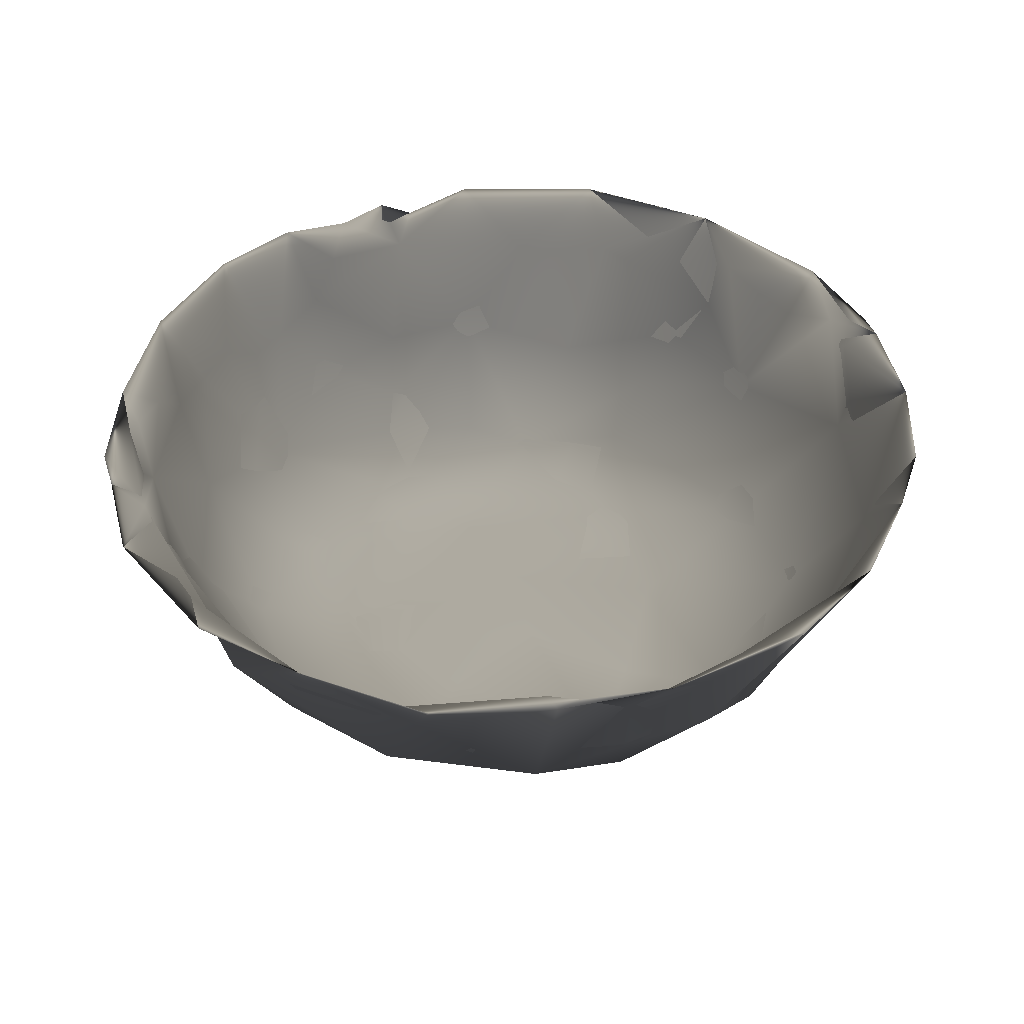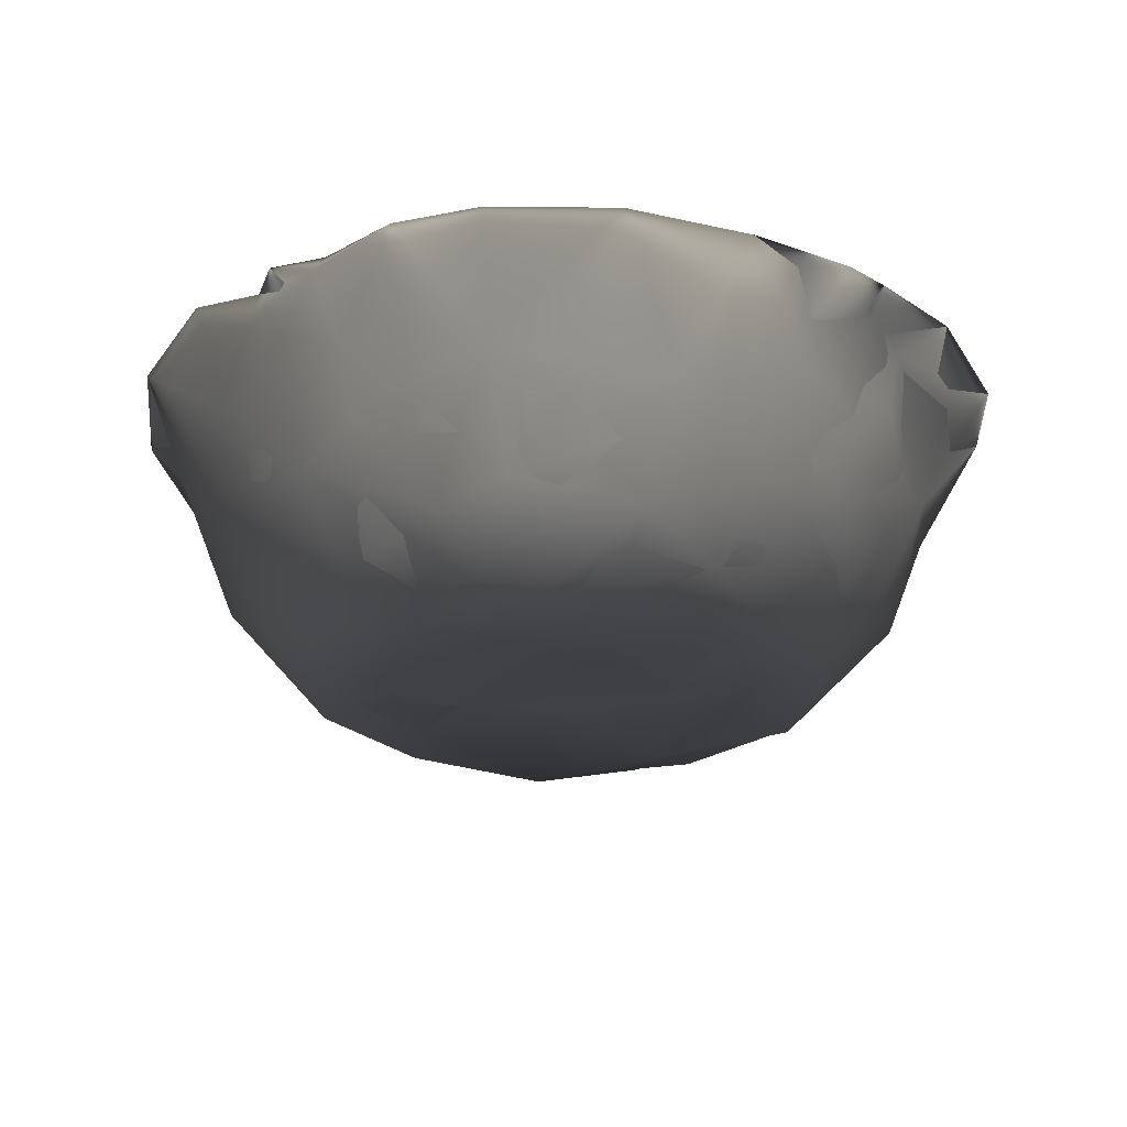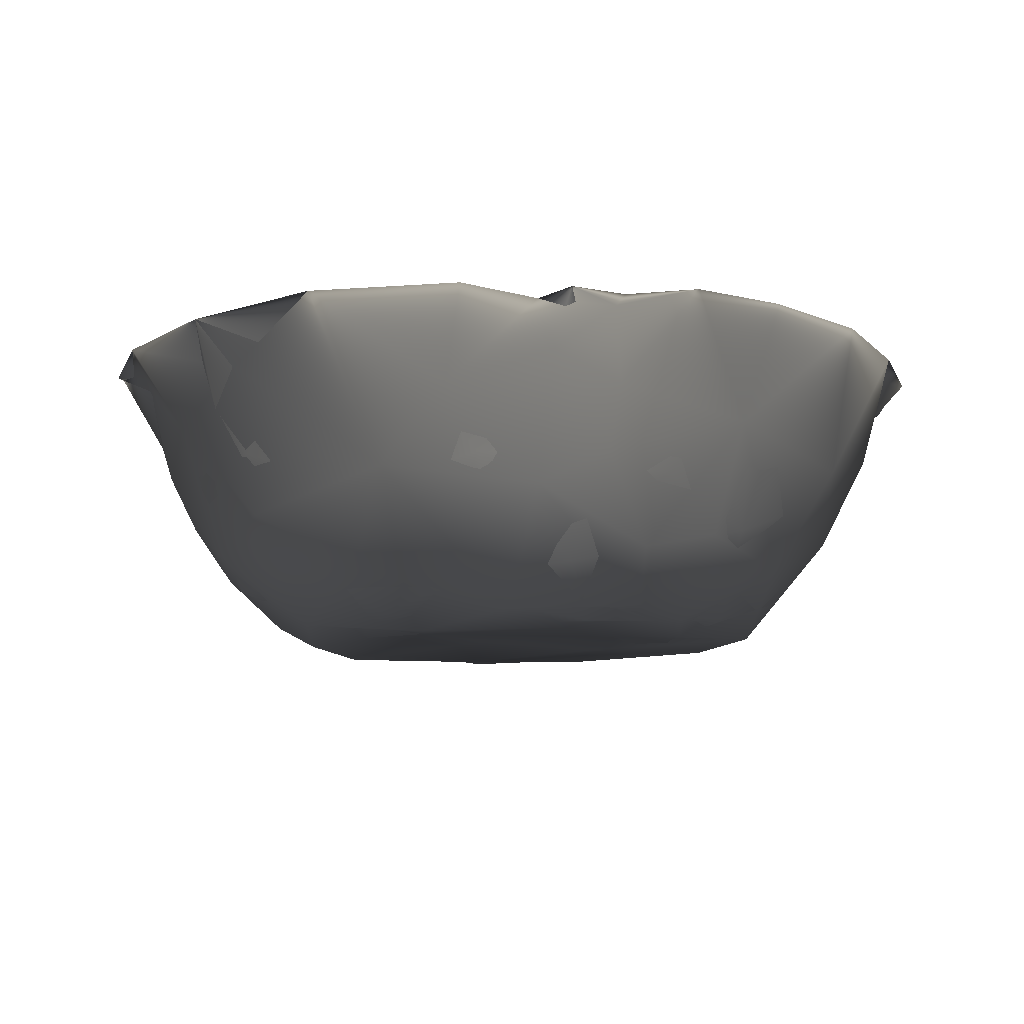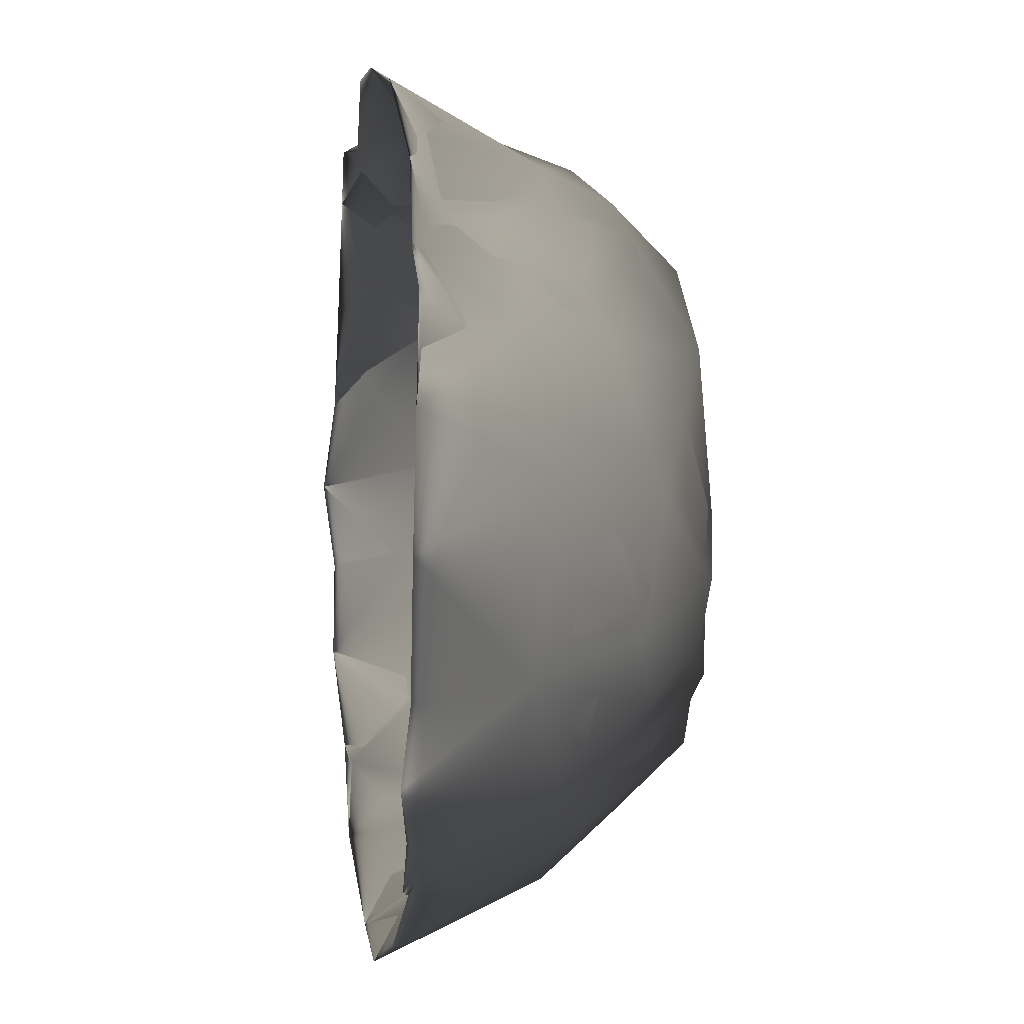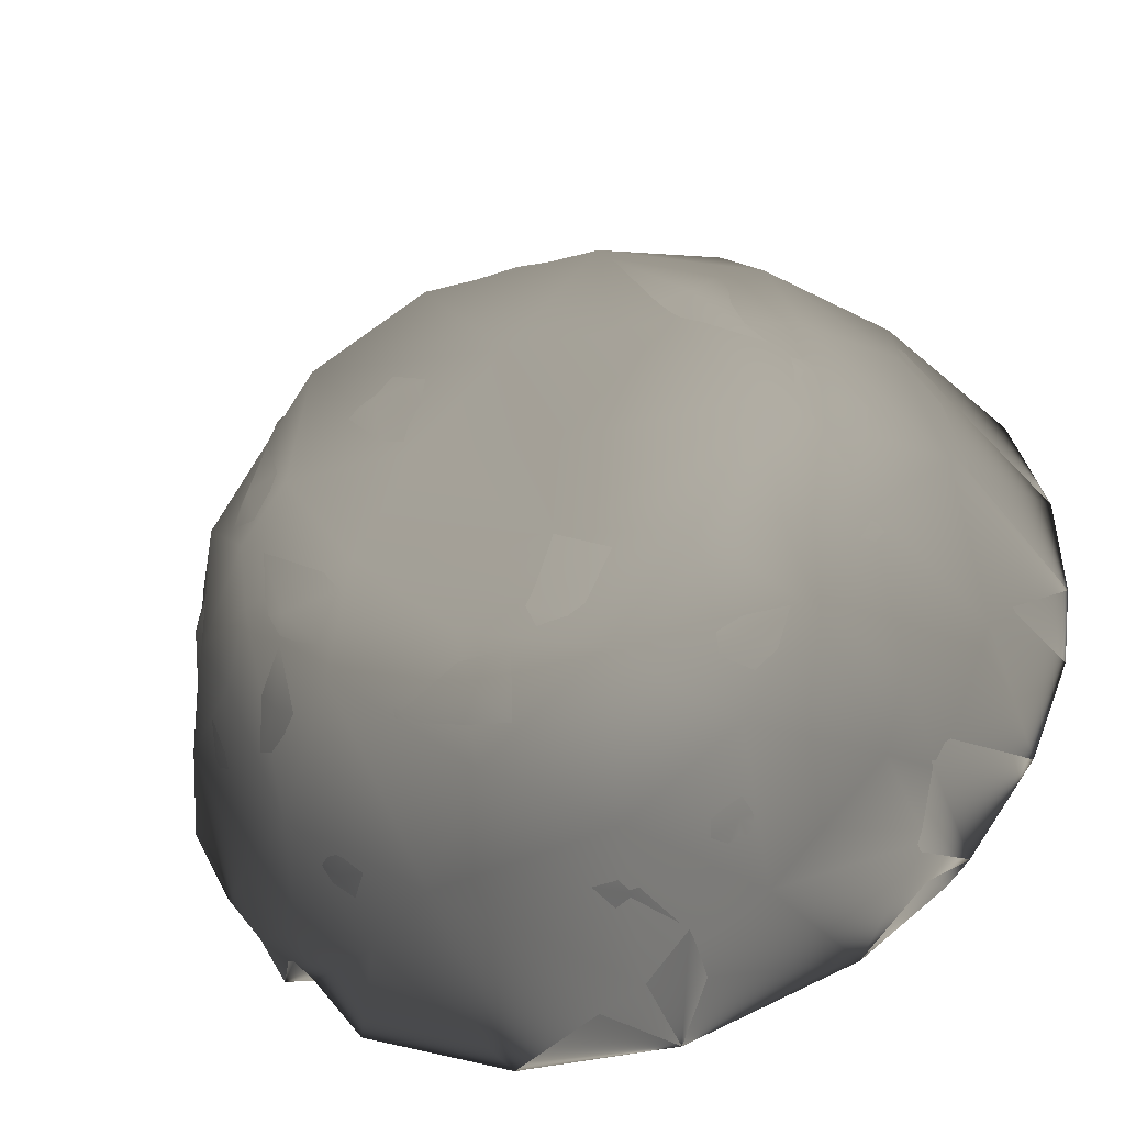
<metadata>
{"format":"obj","ext":"obj","renderer":"f3d","projection":"perspective","resolution":1024,"background":"white","views":[{"elev":42.0,"azim":-155.0,"up":"+Z"},{"elev":-25.3,"azim":86.1,"up":"+Z"},{"elev":-9.5,"azim":39.1,"up":"+Z"},{"elev":7.8,"azim":81.2,"up":"+Y"},{"elev":-42.2,"azim":-161.4,"up":"+Y"}]}
</metadata>
<code>
v -0.03588 -0.0419 -0.01475 0.749 0.749 0.749
v -0.003578 -0.06164 -0.005414 0.749 0.749 0.749
v -0.01501 -0.04484 -0.02292 0.749 0.749 0.749
v -0.05383 -0.02165 -0.01105 0.749 0.749 0.749
v -0.05405 -0.03931 0.002399 0.749 0.749 0.749
v 0.007739 -0.03696 -0.0249 0.749 0.749 0.749
v -0.04896 -0.04973 0.008589 0.749 0.749 0.749
v -0.05402 -0.04485 0.0125 0.749 0.749 0.749
v -0.011 -0.06304 -0.004226 0.749 0.749 0.749
v -0.00627 -0.07358 0.02129 0.749 0.749 0.749
v -0.02736 -0.06082 0.002393 0.749 0.749 0.749
v -0.02836 -0.06608 0.01417 0.749 0.749 0.749
v -0.04211 -0.02516 -0.01997 0.749 0.749 0.749
v -0.006901 -0.03712 -0.02405 0.749 0.749 0.749
v -0.02971 -0.02791 -0.02478 0.749 0.749 0.749
v -0.01947 -0.07016 0.02563 0.749 0.749 0.749
v -0.02388 -0.01781 -0.02342 0.749 0.749 0.749
v -0.04123 -0.003475 -0.02483 0.749 0.749 0.749
v -0.05397 -0.01909 -0.01218 0.749 0.749 0.749
v -0.04465 -0.03691 -0.01132 0.749 0.749 0.749
v -0.03143 -0.05229 -0.008863 0.749 0.749 0.749
v -0.04711 -0.04451 -0.001373 0.749 0.749 0.749
v 0.02964 -0.03819 -0.0224 0.749 0.749 0.749
v 0.01812 -0.04643 -0.01923 0.749 0.749 0.749
v 0.03012 -0.04288 -0.01616 0.749 0.749 0.749
v 0.007701 -0.05543 -0.01469 0.749 0.749 0.749
v 0.04159 -0.0352 -0.01457 0.749 0.749 0.749
v 0.01538 -0.06228 -0.001956 0.749 0.749 0.749
v 0.04424 -0.04792 -0.002355 0.749 0.749 0.749
v 0.05142 -0.05234 0.01989 0.749 0.749 0.749
v 0.05165 -0.02608 -0.01173 0.749 0.749 0.749
v 0.03717 -0.05614 0.002927 0.749 0.749 0.749
v 0.04969 -0.04366 0.002574 0.749 0.749 0.749
v 0.05443 -0.04049 0.003432 0.749 0.749 0.749
v 0.05711 -0.05473 0.02953 0.749 0.749 0.749
v 0.04683 -0.03736 -0.007613 0.749 0.749 0.749
v -0.001108 -0.05331 -0.01572 0.749 0.749 0.749
v 0.05598 -0.03308 0.000717 0.749 0.749 0.749
v 0.05096 -0.05097 0.02322 0.749 0.749 0.749
v 0.06095 -0.04718 0.02705 0.749 0.749 0.749
v 0.0629 -0.03361 0.01578 0.749 0.749 0.749
v 0.02117 -0.06385 0.001279 0.749 0.749 0.749
v 0.0585 -0.04253 0.01449 0.749 0.749 0.749
v 0.03532 -0.06285 0.0143 0.749 0.749 0.749
v 0.06116 -0.03911 0.02389 0.749 0.749 0.749
v 0.06966 -0.03456 0.03112 0.749 0.749 0.749
v 0.006109 -0.04579 -0.02251 0.749 0.749 0.749
v 0.04306 -0.06791 0.02981 0.749 0.749 0.749
v -0.0155 -0.06934 0.01539 0.749 0.749 0.749
v -0.008935 -0.06755 0.006373 0.749 0.749 0.749
v 0.05117 -0.05668 0.02798 0.749 0.749 0.749
v -0.009724 -0.08024 0.0295 0.749 0.749 0.749
v 0.0105 -0.07179 0.02076 0.749 0.749 0.749
v 0.01735 -0.07873 0.03045 0.749 0.749 0.749
v 0.02832 -0.06628 0.01884 0.749 0.749 0.749
v 0.06152 -0.04518 0.02935 0.749 0.749 0.749
v -0.007453 0.006198 -0.02203 0.749 0.749 0.749
v -0.006835 -0.01981 -0.02308 0.749 0.749 0.749
v -8.7e-05 0.04362 -0.02281 0.749 0.749 0.749
v -0.01479 0.04194 -0.02341 0.749 0.749 0.749
v -0.04733 0.01632 -0.0196 0.749 0.749 0.749
v -0.003053 0.05065 -0.01626 0.749 0.749 0.749
v -0.04826 0.00464 -0.02048 0.749 0.749 0.749
v 0.004243 -0.00772 -0.02206 0.749 0.749 0.749
v -0.03086 0.02496 -0.02429 0.749 0.749 0.749
v 0.000335 0.02491 -0.02257 0.749 0.749 0.749
v -0.02756 0.01916 -0.02444 0.749 0.749 0.749
v -0.01486 0.04127 -0.02312 0.749 0.749 0.749
v 0.009229 0.04475 -0.02123 0.749 0.749 0.749
v 0.001742 0.02323 -0.0234 0.749 0.749 0.749
v 0.02414 0.01892 -0.02349 0.749 0.749 0.749
v 0.01847 0.05202 -0.01224 0.749 0.749 0.749
v 0.006932 0.05769 -0.008745 0.749 0.749 0.749
v -0.03574 0.04021 -0.01379 0.749 0.749 0.749
v -0.02943 0.007589 -0.02221 0.749 0.749 0.749
v -0.006841 -0.000611 -0.02297 0.749 0.749 0.749
v 0.01614 0.0425 -0.02337 0.749 0.749 0.749
v 0.02602 -0.01642 -0.02379 0.749 0.749 0.749
v 0.0188 -0.01876 -0.0226 0.749 0.749 0.749
v 0.01625 0.004759 -0.02307 0.749 0.749 0.749
v 0.03833 0.003179 -0.0248 0.749 0.749 0.749
v 0.06808 -0.01537 0.01175 0.749 0.749 0.749
v 0.06626 -0.02293 0.01277 0.749 0.749 0.749
v 0.03627 0.03016 -0.02283 0.749 0.749 0.749
v 0.07038 -0.007857 0.01691 0.749 0.749 0.749
v 0.07091 0.000538 0.01613 0.749 0.749 0.749
v 0.04503 -0.019 -0.02121 0.749 0.749 0.749
v 0.03723 -0.02468 -0.02398 0.749 0.749 0.749
v 0.0608 -0.008468 -0.00766 0.749 0.749 0.749
v 0.04603 -0.007097 -0.02304 0.749 0.749 0.749
v 0.05866 -0.01417 -0.008935 0.749 0.749 0.749
v 0.02681 0.04684 -0.01407 0.749 0.749 0.749
v 0.05859 -0.02828 0.0006 0.749 0.749 0.749
v 0.0675 0.01311 0.005518 0.749 0.749 0.749
v 0.02163 0.05417 -0.0108 0.749 0.749 0.749
v 0.07 0.01158 0.01715 0.749 0.749 0.749
v 0.03174 0.05123 -0.005624 0.749 0.749 0.749
v 0.06826 -0.01862 0.01023 0.749 0.749 0.749
v 0.04652 0.005299 -0.02216 0.749 0.749 0.749
v 0.05011 0.03971 -0.001082 0.749 0.749 0.749
v 0.04499 0.02701 -0.01668 0.749 0.749 0.749
v 0.05721 0.008418 -0.01296 0.749 0.749 0.749
v 0.05357 0.03201 -0.005104 0.749 0.749 0.749
v 0.06321 0.01442 0.000128 0.749 0.749 0.749
v 0.07679 -0.01978 0.03028 0.749 0.749 0.749
v -0.06828 -0.01788 0.01448 0.749 0.749 0.749
v -0.05071 -0.05429 0.0257 0.749 0.749 0.749
v -0.02807 -0.06684 0.02325 0.749 0.749 0.749
v -0.06539 -0.002138 -0.000992 0.749 0.749 0.749
v -0.07762 -0.005995 0.03116 0.749 0.749 0.749
v -0.05263 -0.0614 0.02821 0.749 0.749 0.749
v -0.05646 -0.05671 0.02906 0.749 0.749 0.749
v -0.04619 -0.05807 0.02839 0.749 0.749 0.749
v -0.05519 -0.04744 0.01766 0.749 0.749 0.749
v -0.06691 -2.7e-05 0.004297 0.749 0.749 0.749
v -0.06638 -0.02584 0.01232 0.749 0.749 0.749
v -0.07094 0.01418 0.02037 0.749 0.749 0.749
v -0.07189 0.03056 0.02825 0.749 0.749 0.749
v -0.07742 0.01115 0.02872 0.749 0.749 0.749
v -0.0755 -0.02243 0.02923 0.749 0.749 0.749
v -0.06806 -0.03939 0.03028 0.749 0.749 0.749
v -0.03567 -0.06312 0.02326 0.749 0.749 0.749
v -0.03793 -0.07062 0.02995 0.749 0.749 0.749
v -0.05982 0.0199 -0.004027 0.749 0.749 0.749
v -0.03197 0.06198 0.01578 0.749 0.749 0.749
v -0.01848 0.0574 -0.00508 0.749 0.749 0.749
v -0.007632 0.05376 -0.01273 0.749 0.749 0.749
v -0.0391 0.06484 0.02668 0.749 0.749 0.749
v -0.06006 0.02614 0.000851 0.749 0.749 0.749
v -0.009014 0.05907 -0.00568 0.749 0.749 0.749
v -0.06214 0.03601 0.02376 0.749 0.749 0.749
v -0.0408 0.03738 -0.01408 0.749 0.749 0.749
v -0.05744 0.03626 0.004729 0.749 0.749 0.749
v -0.007516 0.0698 0.01751 0.749 0.749 0.749
v -0.05838 0.0424 0.02051 0.749 0.749 0.749
v -0.02182 0.06276 0.006207 0.749 0.749 0.749
v -0.002138 0.05979 -0.008066 0.749 0.749 0.749
v -0.01355 0.06952 0.01575 0.749 0.749 0.749
v -0.04601 0.04722 0.004064 0.749 0.749 0.749
v -0.03097 0.05555 -0.003574 0.749 0.749 0.749
v 0.004359 0.07749 0.02853 0.749 0.749 0.749
v -0.0314 0.05779 0.004595 0.749 0.749 0.749
v 0.02034 0.06678 0.01625 0.749 0.749 0.749
v -0.05595 0.05337 0.02861 0.749 0.749 0.749
v -0.04745 0.05243 0.01884 0.749 0.749 0.749
v -0.03649 0.06315 0.02724 0.749 0.749 0.749
v -0.04265 0.06336 0.02933 0.749 0.749 0.749
v -0.02004 0.07616 0.02807 0.749 0.749 0.749
v 0.06114 0.04878 0.02802 0.749 0.749 0.749
v 0.03002 0.0603 0.002807 0.749 0.749 0.749
v 0.07846 0.00312 0.03001 0.749 0.749 0.749
v 0.0695 0.01928 0.02359 0.749 0.749 0.749
v 0.04652 0.05156 0.01265 0.749 0.749 0.749
v 0.06704 0.03005 0.02711 0.749 0.749 0.749
v 0.02635 0.07466 0.02759 0.749 0.749 0.749
v 0.0302 0.06623 0.02333 0.749 0.749 0.749
v 0.06225 0.03423 0.01784 0.749 0.749 0.749
v 0.06111 0.03599 0.01141 0.749 0.749 0.749
v 0.06718 0.04204 0.02755 0.749 0.749 0.749
v 0.03767 0.05507 0.005575 0.749 0.749 0.749
v 0.05308 0.05012 0.02663 0.749 0.749 0.749
v 0.05529 0.04781 0.02488 0.749 0.749 0.749
v 0.04779 0.05335 0.02202 0.749 0.749 0.749
v 0.05036 0.0618 0.02698 0.749 0.749 0.749
v 0.07377 0.02489 0.02885 0.749 0.749 0.749
f 3 21 15
f 58 15 18
f 17 1 14
f 50 2 11
f 123 10 52
f 116 109 19
f 8 11 1
f 107 7 12
f 107 12 123
f 11 8 113
f 113 122 11
f 58 6 3
f 5 116 19
f 6 26 3
f 7 22 21
f 5 22 7
f 14 37 47
f 26 9 3
f 114 5 7
f 12 7 21
f 3 9 21
f 11 37 1
f 19 18 13
f 14 47 79
f 11 49 50
f 12 9 10
f 79 64 14
f 14 1 37
f 17 63 4
f 21 9 12
f 17 75 63
f 18 19 109
f 15 58 3
f 14 64 17
f 16 49 11
f 123 12 10
f 123 16 108
f 18 15 13
f 5 19 20
f 20 21 22
f 109 61 18
f 4 63 115
f 20 22 5
f 19 13 20
f 8 1 4
f 20 15 21
f 4 1 17
f 13 15 20
f 11 2 37
f 108 11 122
f 11 108 16
f 9 42 10
f 50 28 2
f 24 25 88
f 50 53 28
f 39 33 32
f 29 43 30
f 28 53 55
f 43 29 34
f 88 79 24
f 37 24 47
f 6 78 23
f 23 42 26
f 41 33 39
f 41 38 33
f 24 28 32
f 43 34 98
f 41 93 38
f 27 88 25
f 32 25 24
f 42 23 29
f 83 93 41
f 32 27 25
f 10 54 52
f 36 27 32
f 9 26 42
f 53 52 54
f 39 48 51
f 87 29 23
f 29 87 31
f 40 30 43
f 51 44 30
f 34 29 31
f 53 54 55
f 44 48 54
f 40 35 51
f 35 56 39
f 36 93 27
f 51 35 39
f 36 32 33
f 55 54 48
f 38 36 33
f 38 93 36
f 98 34 31
f 32 28 55
f 2 28 24
f 37 2 24
f 39 56 45
f 39 45 41
f 29 44 42
f 45 46 41
f 46 43 98
f 83 41 46
f 45 56 46
f 44 29 30
f 83 46 105
f 23 26 6
f 24 79 47
f 51 48 44
f 49 53 50
f 55 48 39
f 55 39 32
f 49 16 52
f 30 40 51
f 52 53 49
f 40 56 35
f 42 54 10
f 42 44 54
f 43 46 40
f 46 56 40
f 58 76 80
f 57 17 64
f 18 61 67
f 69 66 71
f 63 75 65
f 65 75 57
f 65 57 66
f 126 68 127
f 68 59 62
f 137 77 60
f 73 62 69
f 76 70 80
f 60 70 67
f 137 60 140
f 68 62 127
f 129 63 65
f 62 73 127
f 59 66 69
f 124 132 61
f 71 57 64
f 62 59 69
f 129 65 74
f 71 66 57
f 59 68 66
f 92 69 71
f 67 61 132
f 68 65 66
f 70 60 77
f 72 69 92
f 65 68 74
f 84 80 70
f 67 132 60
f 77 137 95
f 70 77 84
f 69 72 73
f 132 140 60
f 74 68 126
f 18 76 58
f 67 76 18
f 75 17 57
f 67 70 76
f 6 58 78
f 58 80 78
f 97 72 92
f 151 94 165
f 23 78 87
f 96 157 104
f 83 89 93
f 165 94 158
f 152 157 96
f 90 87 78
f 84 81 80
f 99 79 88
f 82 89 83
f 80 81 78
f 81 90 78
f 101 92 71
f 89 99 88
f 98 91 102
f 71 64 79
f 71 79 99
f 85 89 82
f 92 101 100
f 84 77 95
f 84 102 81
f 105 82 83
f 101 71 99
f 85 82 105
f 89 88 27
f 87 91 31
f 93 89 27
f 85 105 151
f 151 105 98
f 86 151 96
f 86 85 151
f 90 91 87
f 103 102 84
f 95 150 84
f 98 102 94
f 81 102 90
f 86 104 89
f 85 86 89
f 98 31 91
f 100 97 92
f 86 96 104
f 91 90 102
f 98 94 151
f 103 84 150
f 97 100 160
f 150 158 103
f 89 104 99
f 104 101 99
f 100 101 104
f 94 103 158
f 94 102 103
f 104 157 100
f 105 46 98
f 121 116 114
f 107 121 114
f 120 106 110
f 116 110 109
f 123 122 113
f 110 116 120
f 123 108 122
f 113 111 123
f 116 5 114
f 52 16 123
f 8 4 106
f 112 111 113
f 115 119 110
f 106 115 110
f 117 109 110
f 107 123 112
f 110 119 117
f 129 119 115
f 117 124 109
f 124 117 133
f 106 4 115
f 120 116 121
f 114 7 107
f 119 118 117
f 8 106 121
f 8 121 112
f 112 113 8
f 121 106 120
f 121 107 112
f 112 123 111
f 124 61 109
f 115 63 129
f 125 142 136
f 128 138 140
f 133 117 118
f 131 119 129
f 135 133 118
f 125 136 134
f 128 147 146
f 126 127 130
f 131 129 139
f 133 132 124
f 130 127 73
f 146 125 134
f 138 128 148
f 118 119 131
f 128 146 148
f 148 146 134
f 74 139 129
f 136 142 126
f 140 132 133
f 141 138 148
f 136 126 130
f 118 131 144
f 138 137 140
f 130 134 136
f 139 74 142
f 130 73 134
f 142 74 126
f 150 138 141
f 135 140 133
f 131 139 145
f 141 156 150
f 143 141 134
f 150 95 137
f 155 156 141
f 72 143 73
f 155 141 143
f 97 160 72
f 143 72 160
f 148 134 141
f 138 150 137
f 143 134 73
f 145 139 142
f 135 128 140
f 145 142 125
f 131 145 144
f 128 135 144
f 147 144 145
f 147 145 146
f 145 125 146
f 144 135 118
f 144 147 128
f 159 162 149
f 164 161 149
f 165 158 162
f 162 150 156
f 159 157 154
f 151 152 96
f 143 163 155
f 143 160 163
f 155 163 164
f 153 100 157
f 154 157 152
f 162 158 150
f 163 160 153
f 152 165 154
f 163 153 157
f 152 151 165
f 154 165 159
f 159 149 157
f 162 159 165
f 157 161 163
f 153 160 100
f 164 163 161
f 164 162 156
f 149 161 157
f 155 164 156
f 149 162 164

</code>
